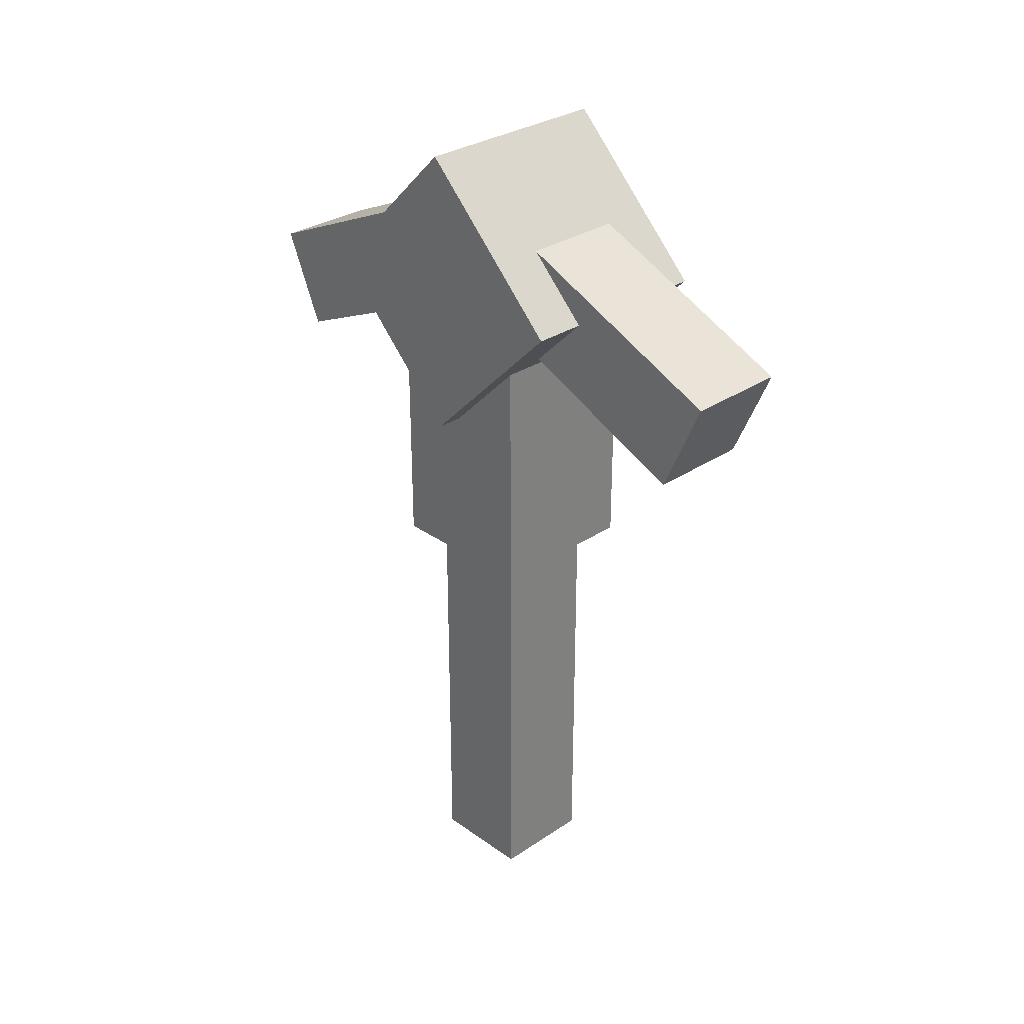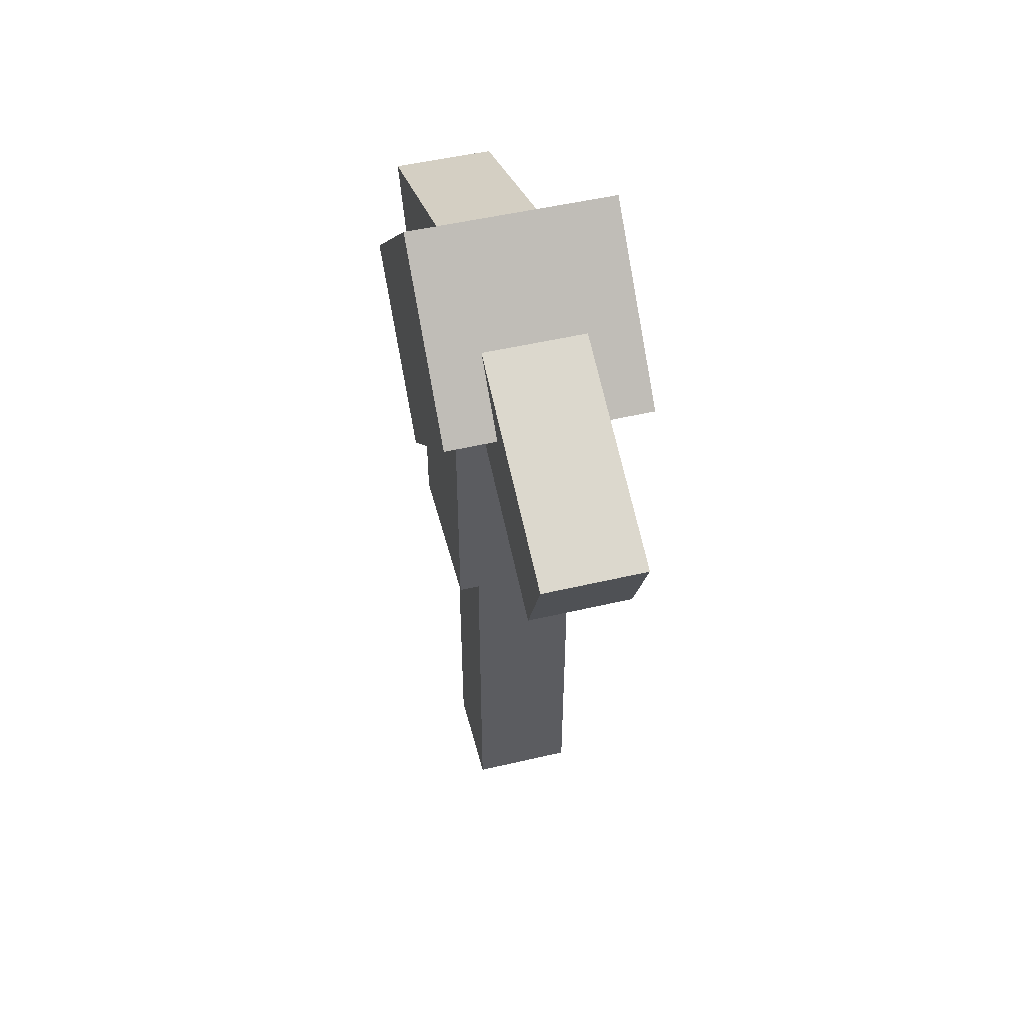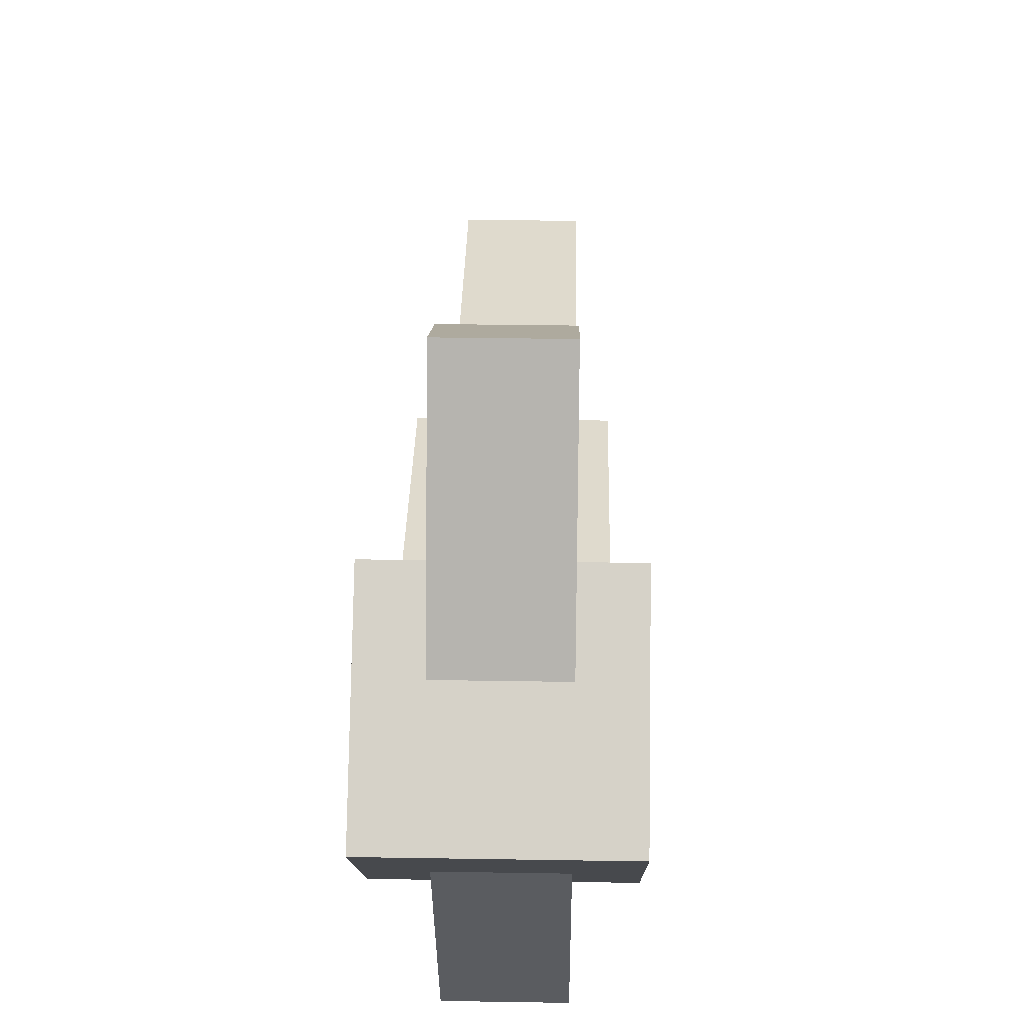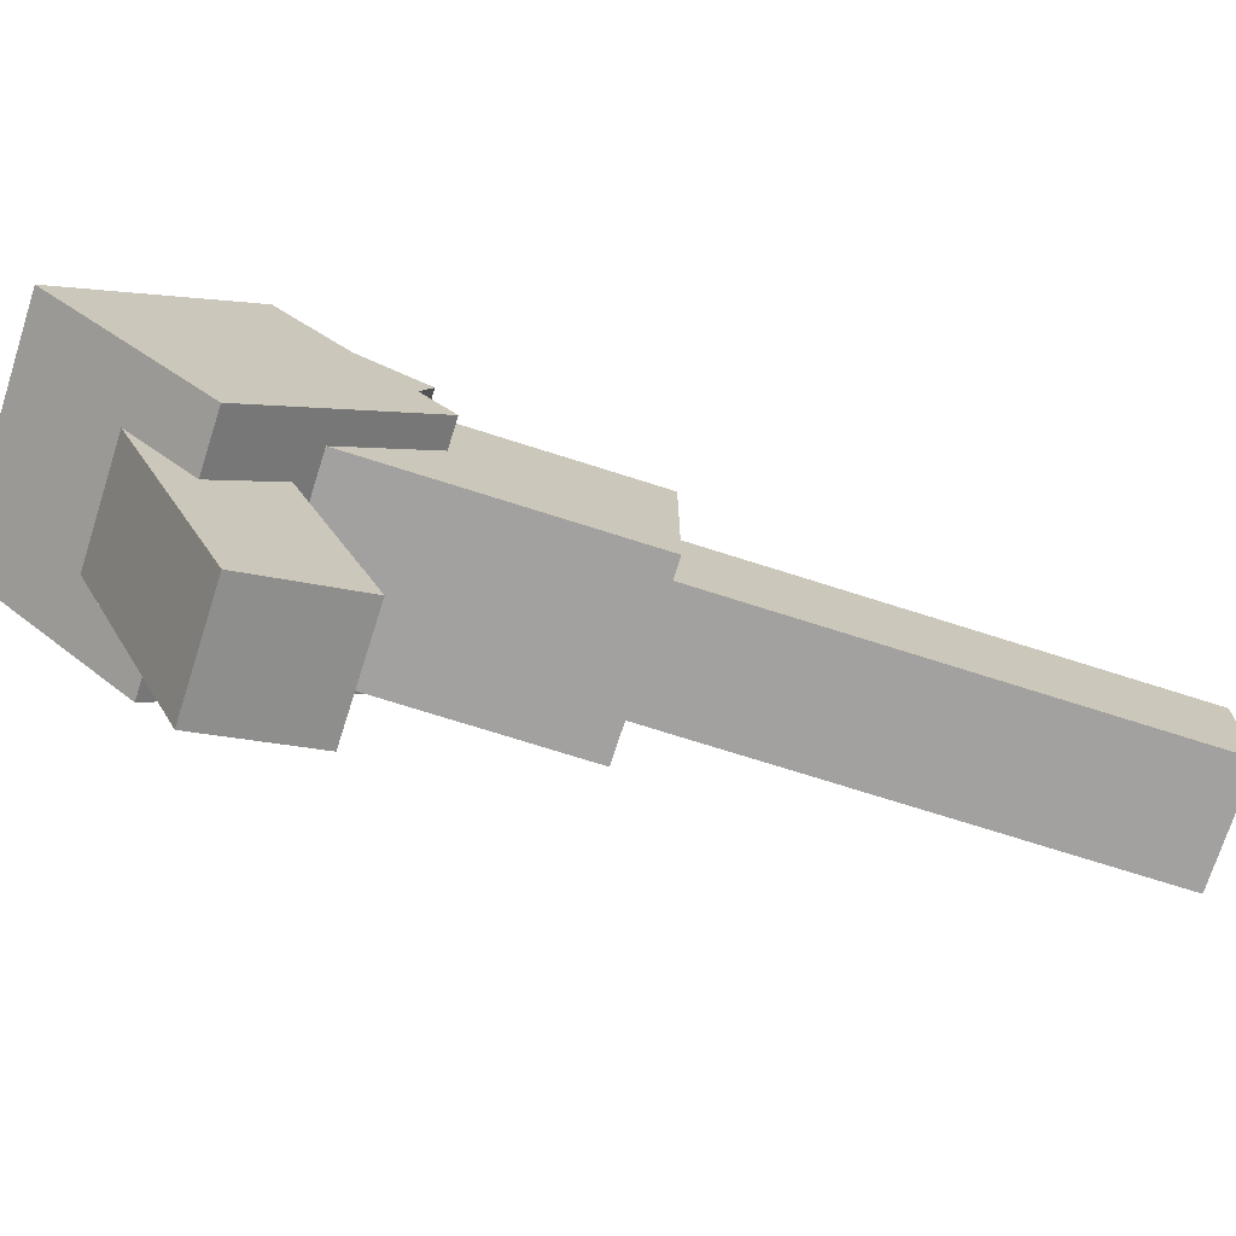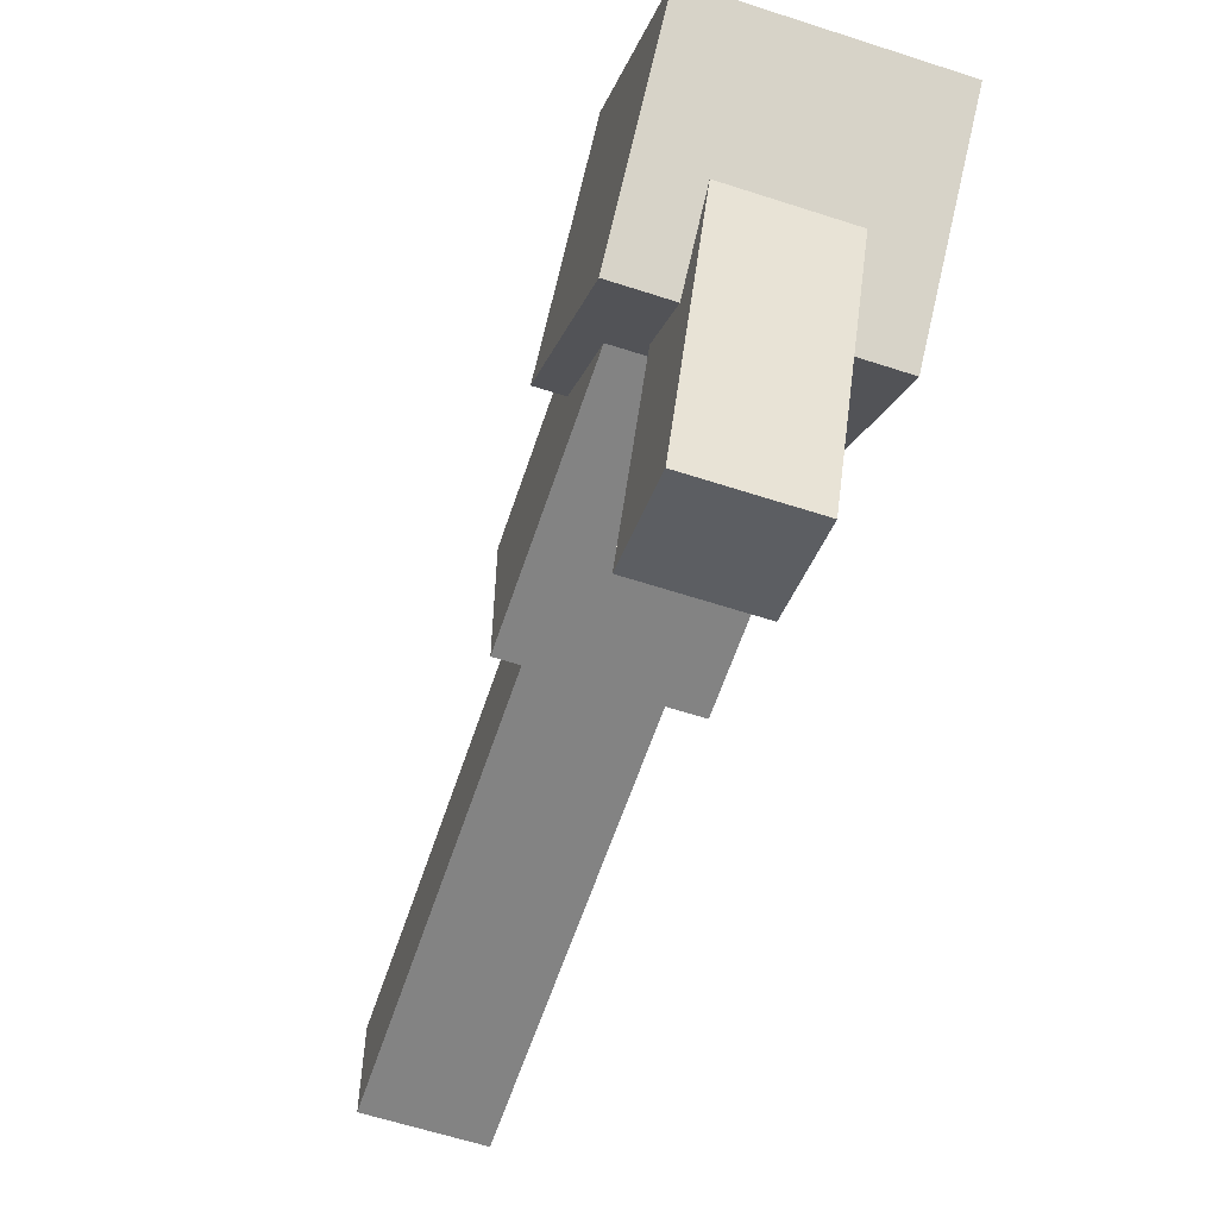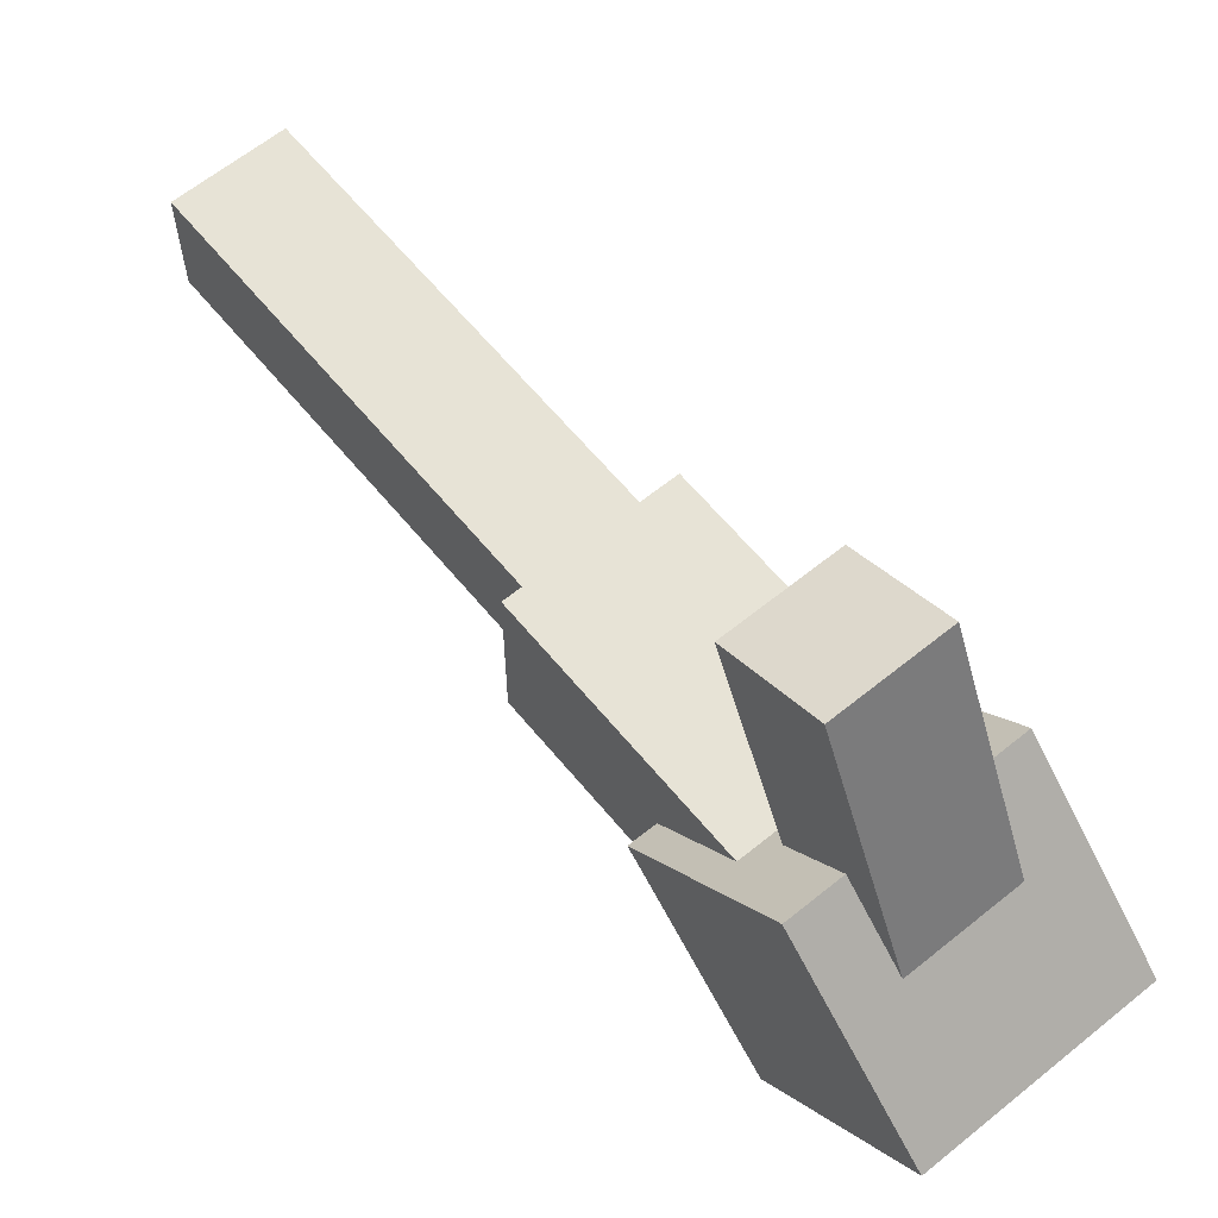
<metadata>
{"format":"obj","ext":"obj","renderer":"f3d","projection":"perspective","resolution":1024,"background":"white","views":[{"elev":30.3,"azim":135.8,"up":"+Y"},{"elev":50.5,"azim":-14.4,"up":"+Y"},{"elev":32.7,"azim":-178.7,"up":"+Z"},{"elev":-72.2,"azim":-107.7,"up":"+Z"},{"elev":-61.0,"azim":161.6,"up":"+Z"},{"elev":62.7,"azim":140.6,"up":"+Z"}]}
</metadata>
<code>
o pickblade2
v 0.0639 0.7367 -0.3032
v -0.0611 0.7367 -0.3032
v -0.0611 0.8513 -0.353
v 0.0639 0.8513 -0.353
v -0.0611 0.8612 -0.01662
v 0.0639 0.8612 -0.01662
v 0.0639 0.9758 -0.06642
v -0.0611 0.9758 -0.06642
v 0.1264 0.7167 0.01473
v -0.1236 0.7167 0.01473
v -0.1236 0.8935 -0.162
v 0.1264 0.8935 -0.162
v -0.1236 0.8935 0.1915
v 0.1264 0.8935 0.1915
v 0.1264 1.07 0.01473
v -0.1236 1.07 0.01473
v 0.0639 0.8612 0.04608
v -0.0611 0.8612 0.04608
v -0.0611 0.9758 0.09588
v 0.0639 0.9758 0.09588
v -0.0611 0.7367 0.3327
v 0.0639 0.7367 0.3327
v 0.0639 0.8513 0.3825
v -0.0611 0.8513 0.3825
v 0.0639 0.01224 -0.04777
v -0.0611 0.01224 -0.04777
v -0.0611 0.8872 -0.04777
v 0.0639 0.8872 -0.04777
v -0.0611 0.01224 0.07723
v 0.0639 0.01224 0.07723
v 0.0639 0.8872 0.07723
v -0.0611 0.8872 0.07723
v 0.09515 0.5185 -0.07902
v -0.09235 0.5185 -0.07902
v -0.09235 0.8935 -0.07902
v 0.09515 0.8935 -0.07902
v -0.09235 0.5185 0.1085
v 0.09515 0.5185 0.1085
v 0.09515 0.8935 0.1085
v -0.09235 0.8935 0.1085
f 1 2 3 4
f 5 6 7 8
f 4 3 8 7
f 6 5 2 1
f 6 1 4 7
f 2 5 8 3
f 9 10 11 12
f 13 14 15 16
f 12 11 16 15
f 14 13 10 9
f 14 9 12 15
f 10 13 16 11
f 17 18 19 20
f 21 22 23 24
f 20 19 24 23
f 22 21 18 17
f 22 17 20 23
f 18 21 24 19
f 25 26 27 28
f 29 30 31 32
f 28 27 32 31
f 30 29 26 25
f 30 25 28 31
f 26 29 32 27
f 33 34 35 36
f 37 38 39 40
f 36 35 40 39
f 38 37 34 33
f 38 33 36 39
f 34 37 40 35

</code>
